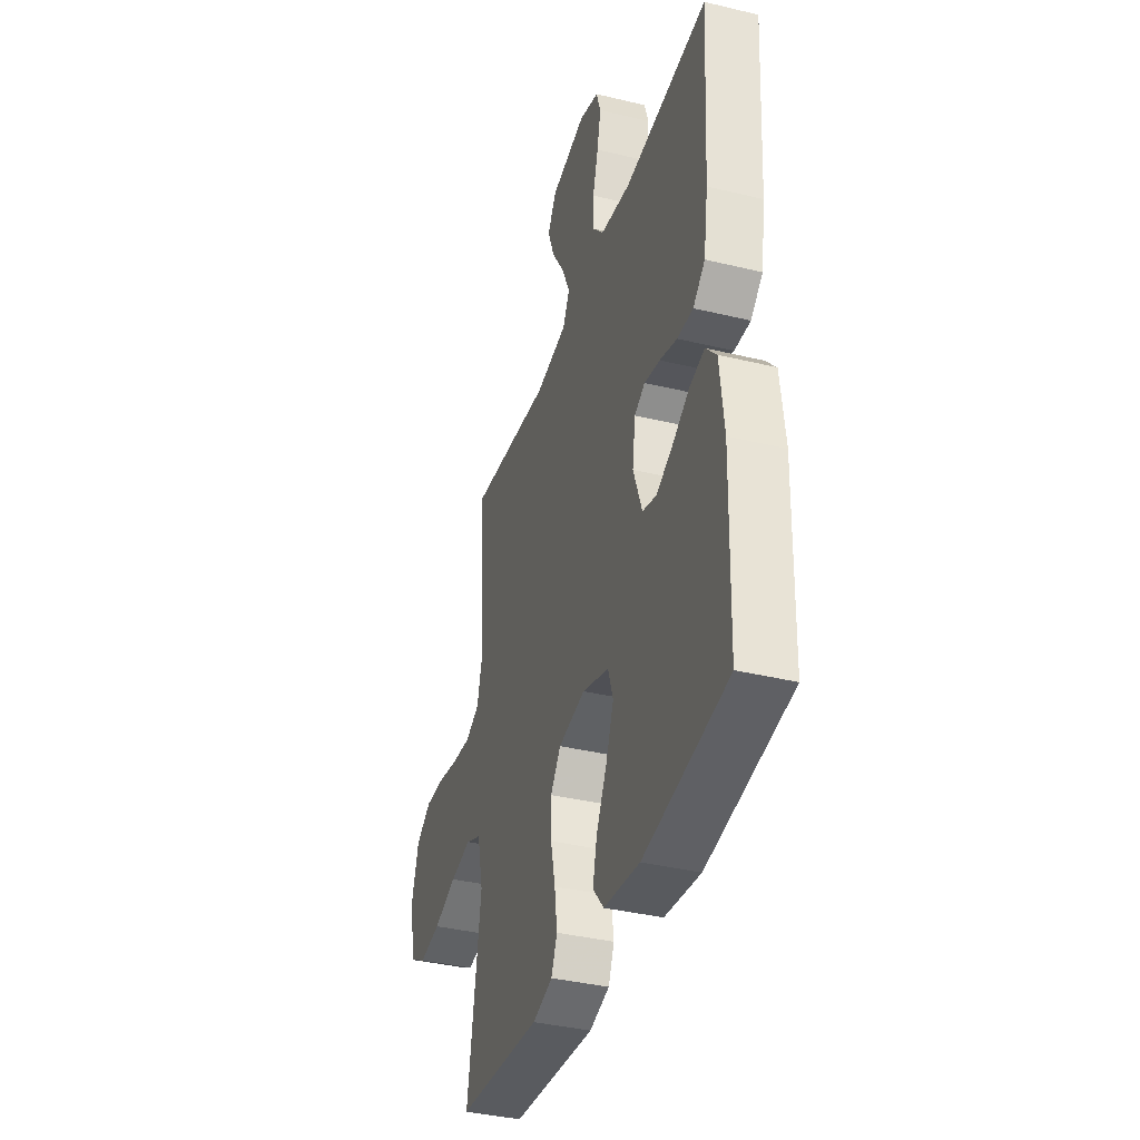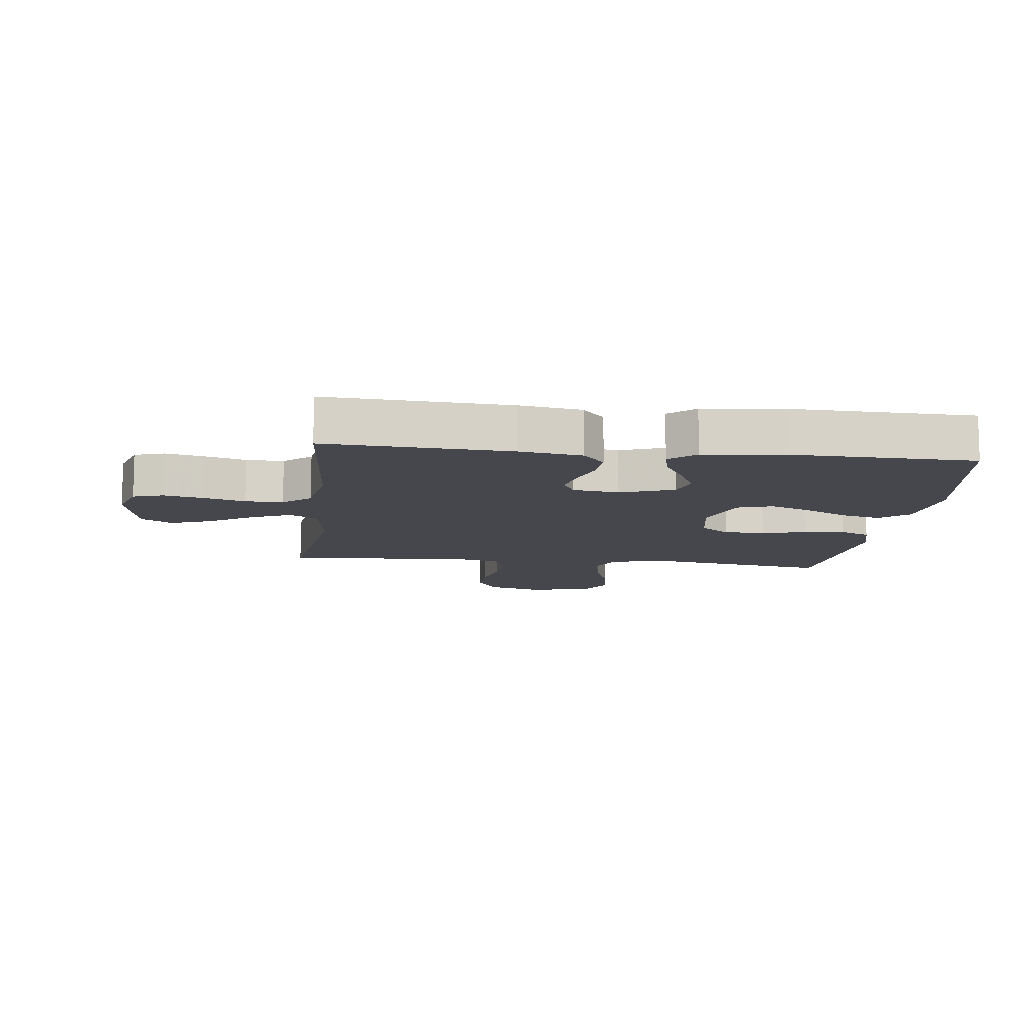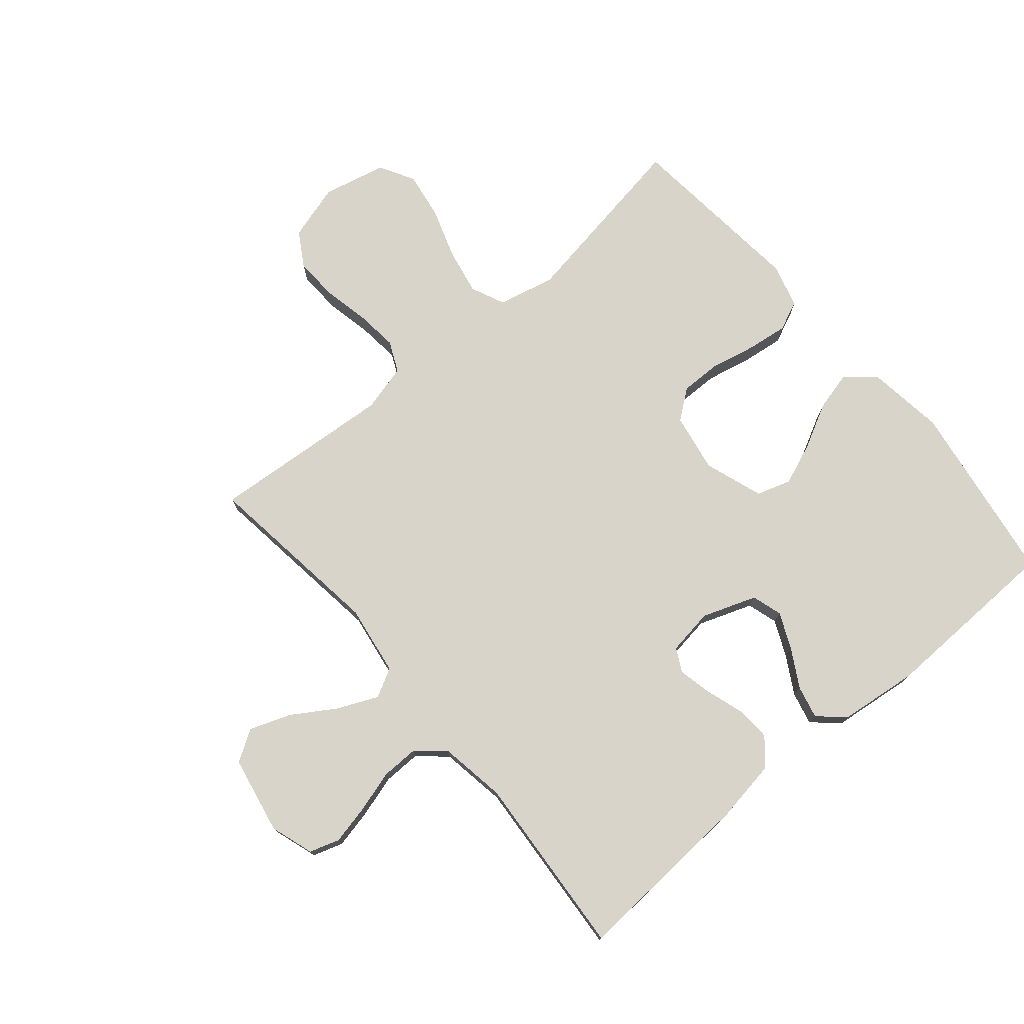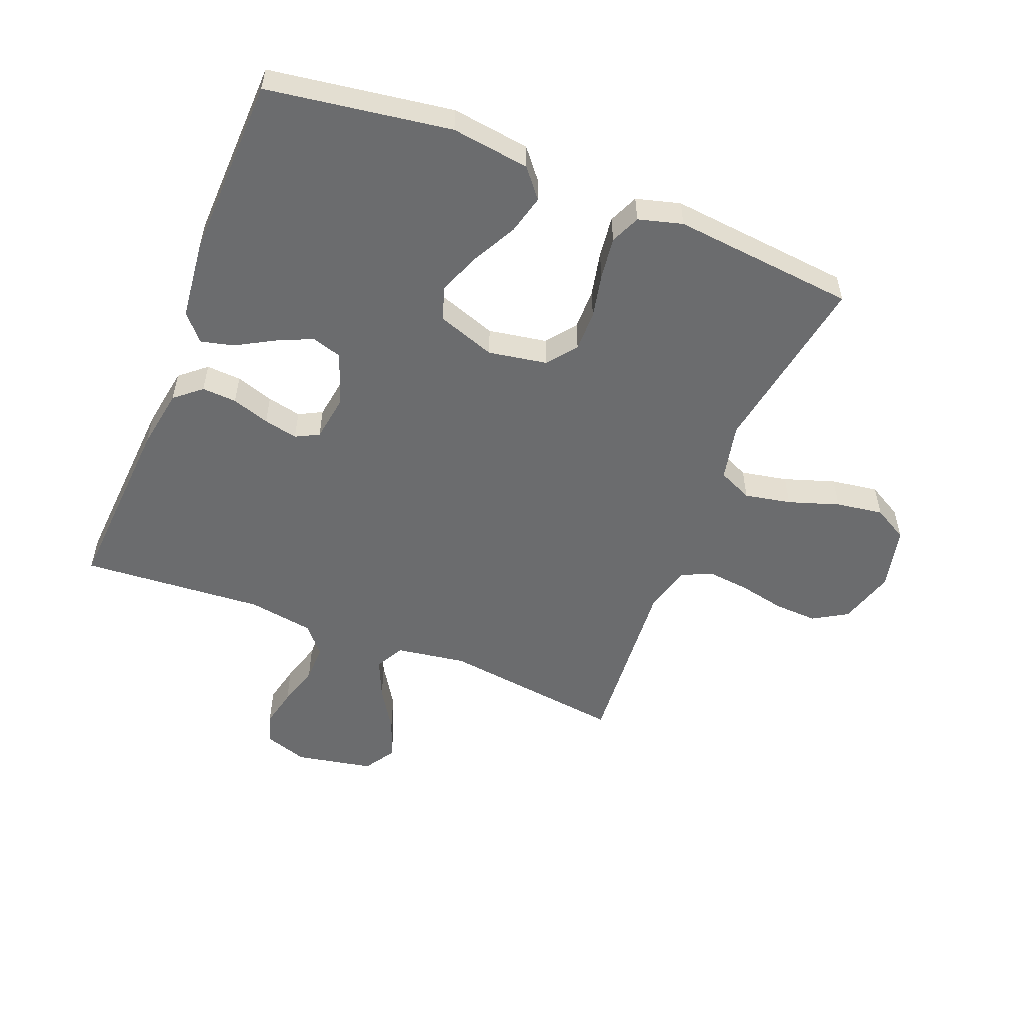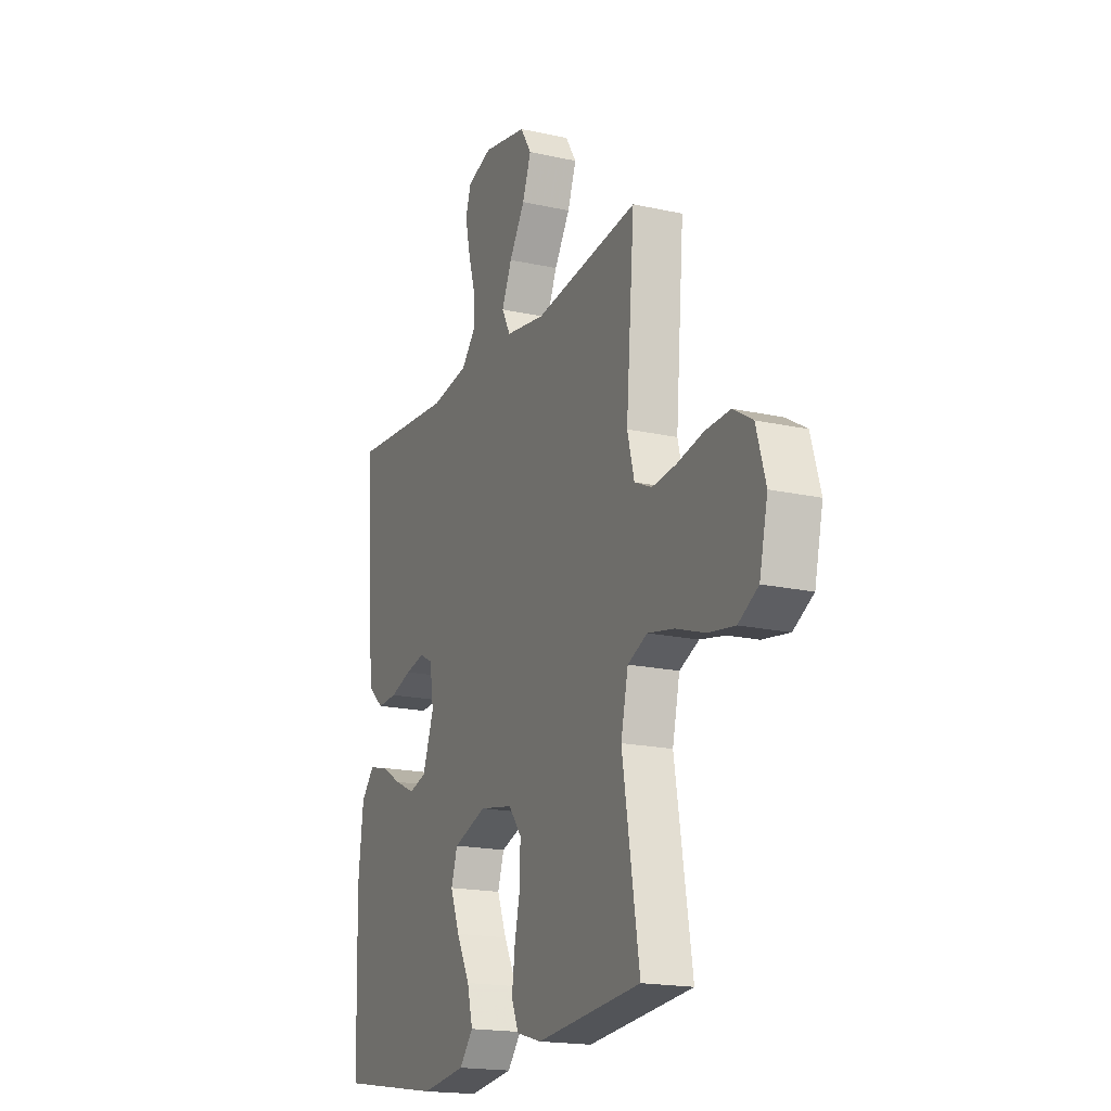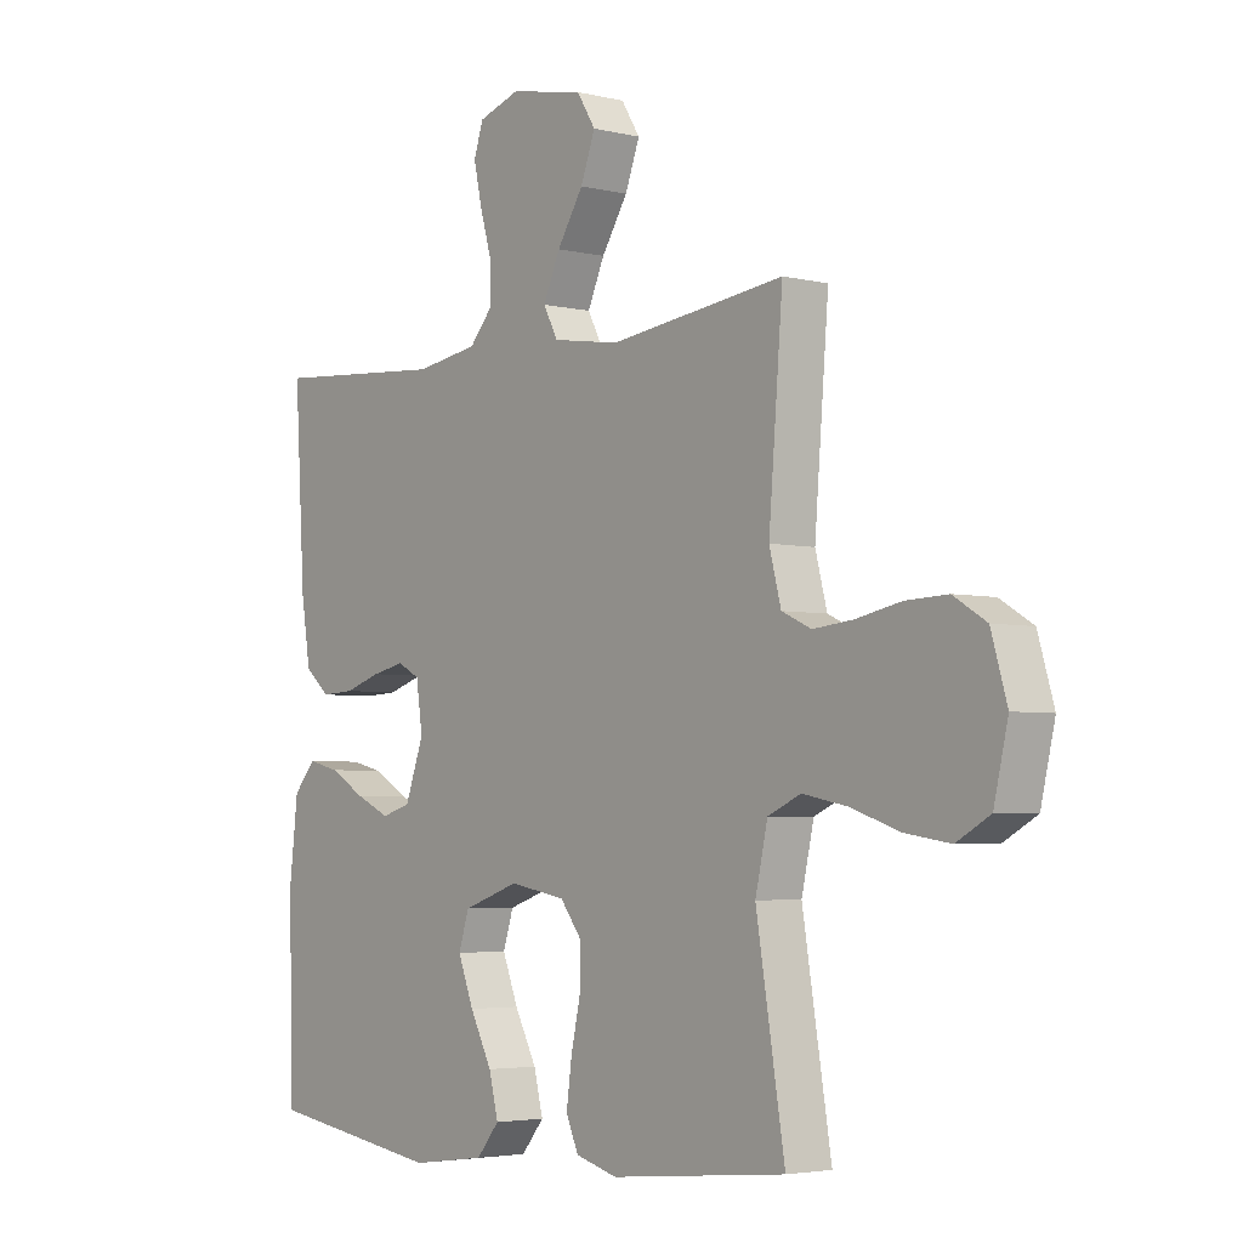
<metadata>
{"format":"obj","ext":"obj","renderer":"f3d","projection":"perspective","resolution":1024,"background":"white","views":[{"elev":-37.8,"azim":72.9,"up":"+Z"},{"elev":-10.9,"azim":83.2,"up":"+Y"},{"elev":75.7,"azim":49.7,"up":"+Y"},{"elev":-53.6,"azim":158.1,"up":"+Y"},{"elev":-18.1,"azim":-113.4,"up":"+Z"},{"elev":-3.9,"azim":-128.9,"up":"+Z"}]}
</metadata>
<code>
v -0.5 0.07 0.5
v -0.2 0.07 0.462
v -0.085 0.07 0.48
v -0.06 0.07 0.527
v -0.089 0.07 0.592
v -0.134 0.07 0.663
v -0.159 0.07 0.73
v -0.127 0.07 0.781
v 0 0.07 0.806
v 0.071 0.07 0.783
v 0.087 0.07 0.734
v 0.073 0.07 0.67
v 0.053 0.07 0.601
v 0.052 0.07 0.539
v 0.092 0.07 0.494
v 0.2 0.07 0.477
v 0.5 0.07 0.5
v 0.482 0.07 0.2
v 0.466 0.07 0.098
v 0.423 0.07 0.061
v 0.366 0.07 0.064
v 0.304 0.07 0.084
v 0.248 0.07 0.096
v 0.21 0.07 0.076
v 0.199 0.07 0
v 0.231 0.07 -0.088
v 0.281 0.07 -0.103
v 0.34 0.07 -0.076
v 0.401 0.07 -0.041
v 0.455 0.07 -0.028
v 0.493 0.07 -0.071
v 0.508 0.07 -0.2
v 0.5 0.07 -0.5
v 0.2 0.07 -0.546
v 0.072 0.07 -0.529
v 0.033 0.07 -0.482
v 0.049 0.07 -0.418
v 0.087 0.07 -0.345
v 0.114 0.07 -0.276
v 0.096 0.07 -0.22
v 0 0.07 -0.187
v -0.096 0.07 -0.204
v -0.133 0.07 -0.252
v -0.132 0.07 -0.319
v -0.116 0.07 -0.392
v -0.107 0.07 -0.46
v -0.128 0.07 -0.509
v -0.2 0.07 -0.529
v -0.5 0.07 -0.5
v -0.451 0.07 -0.2
v -0.472 0.07 -0.106
v -0.528 0.07 -0.081
v -0.604 0.07 -0.096
v -0.687 0.07 -0.124
v -0.764 0.07 -0.136
v -0.821 0.07 -0.104
v -0.845 0.07 0
v -0.818 0.07 0.092
v -0.762 0.07 0.126
v -0.691 0.07 0.123
v -0.614 0.07 0.107
v -0.546 0.07 0.1
v -0.496 0.07 0.123
v -0.476 0.07 0.2
v -0.5 0 0.5
v -0.2 0 0.462
v -0.085 0 0.48
v -0.06 0 0.527
v -0.089 0 0.592
v -0.134 0 0.663
v -0.159 0 0.73
v -0.127 0 0.781
v 0 0 0.806
v 0.071 0 0.783
v 0.087 0 0.734
v 0.073 0 0.67
v 0.053 0 0.601
v 0.052 0 0.539
v 0.092 0 0.494
v 0.2 0 0.477
v 0.5 0 0.5
v 0.482 0 0.2
v 0.466 0 0.098
v 0.423 0 0.061
v 0.366 0 0.064
v 0.304 0 0.084
v 0.248 0 0.096
v 0.21 0 0.076
v 0.199 0 0
v 0.231 0 -0.088
v 0.281 0 -0.103
v 0.34 0 -0.076
v 0.401 0 -0.041
v 0.455 0 -0.028
v 0.493 0 -0.071
v 0.508 0 -0.2
v 0.5 0 -0.5
v 0.2 0 -0.546
v 0.072 0 -0.529
v 0.033 0 -0.482
v 0.049 0 -0.418
v 0.087 0 -0.345
v 0.114 0 -0.276
v 0.096 0 -0.22
v 0 0 -0.187
v -0.096 0 -0.204
v -0.133 0 -0.252
v -0.132 0 -0.319
v -0.116 0 -0.392
v -0.107 0 -0.46
v -0.128 0 -0.509
v -0.2 0 -0.529
v -0.5 0 -0.5
v -0.451 0 -0.2
v -0.472 0 -0.106
v -0.528 0 -0.081
v -0.604 0 -0.096
v -0.687 0 -0.124
v -0.764 0 -0.136
v -0.821 0 -0.104
v -0.845 0 0
v -0.818 0 0.092
v -0.762 0 0.126
v -0.691 0 0.123
v -0.614 0 0.107
v -0.546 0 0.1
v -0.496 0 0.123
v -0.476 0 0.2
f 59 60 61
f 58 59 61
f 57 58 61
f 56 57 61
f 55 56 61
f 54 55 61
f 53 54 61
f 52 53 61 62
f 51 52 62 63
f 48 49 50
f 47 48 50
f 46 47 50
f 45 46 50
f 44 45 50
f 51 63 64
f 50 51 64
f 44 50 64
f 43 44 64
f 36 37 38
f 35 36 38
f 34 35 38
f 33 34 38
f 32 33 38
f 31 32 38
f 30 31 38
f 29 30 38
f 28 29 38
f 27 28 38 39
f 26 27 39 40
f 20 21 22
f 19 20 22
f 18 19 22
f 17 18 22
f 16 17 22
f 15 16 22 23
f 14 15 23 24
f 11 12 13
f 10 11 13
f 9 10 13
f 8 9 13
f 7 8 13
f 6 7 13
f 5 6 13
f 4 5 13 14
f 14 24 25
f 4 14 25
f 3 4 25
f 64 1 2
f 43 64 2
f 42 43 2
f 26 40 41
f 26 41 42
f 25 26 42
f 3 25 42
f 2 3 42
f 125 124 123
f 125 123 122
f 125 122 121
f 125 121 120
f 125 120 119
f 125 119 118
f 125 118 117
f 126 125 117 116
f 127 126 116 115
f 114 113 112
f 114 112 111
f 114 111 110
f 114 110 109
f 114 109 108
f 128 127 115
f 128 115 114
f 128 114 108
f 128 108 107
f 102 101 100
f 102 100 99
f 102 99 98
f 102 98 97
f 102 97 96
f 102 96 95
f 102 95 94
f 102 94 93
f 102 93 92
f 103 102 92 91
f 104 103 91 90
f 86 85 84
f 86 84 83
f 86 83 82
f 86 82 81
f 86 81 80
f 87 86 80 79
f 88 87 79 78
f 77 76 75
f 77 75 74
f 77 74 73
f 77 73 72
f 77 72 71
f 77 71 70
f 77 70 69
f 78 77 69 68
f 89 88 78
f 89 78 68
f 89 68 67
f 66 65 128
f 66 128 107
f 66 107 106
f 105 104 90
f 106 105 90
f 106 90 89
f 106 89 67
f 106 67 66
f 1 65 66 2
f 2 66 67 3
f 3 67 68 4
f 4 68 69 5
f 5 69 70 6
f 6 70 71 7
f 7 71 72 8
f 8 72 73 9
f 9 73 74 10
f 10 74 75 11
f 11 75 76 12
f 12 76 77 13
f 13 77 78 14
f 14 78 79 15
f 15 79 80 16
f 16 80 81 17
f 17 81 82 18
f 18 82 83 19
f 19 83 84 20
f 20 84 85 21
f 21 85 86 22
f 22 86 87 23
f 23 87 88 24
f 24 88 89 25
f 25 89 90 26
f 26 90 91 27
f 27 91 92 28
f 28 92 93 29
f 29 93 94 30
f 30 94 95 31
f 31 95 96 32
f 32 96 97 33
f 33 97 98 34
f 34 98 99 35
f 35 99 100 36
f 36 100 101 37
f 37 101 102 38
f 38 102 103 39
f 39 103 104 40
f 40 104 105 41
f 41 105 106 42
f 42 106 107 43
f 43 107 108 44
f 44 108 109 45
f 45 109 110 46
f 46 110 111 47
f 47 111 112 48
f 48 112 113 49
f 49 113 114 50
f 50 114 115 51
f 51 115 116 52
f 52 116 117 53
f 53 117 118 54
f 54 118 119 55
f 55 119 120 56
f 56 120 121 57
f 57 121 122 58
f 58 122 123 59
f 59 123 124 60
f 60 124 125 61
f 61 125 126 62
f 62 126 127 63
f 63 127 128 64
f 64 128 65 1

</code>
